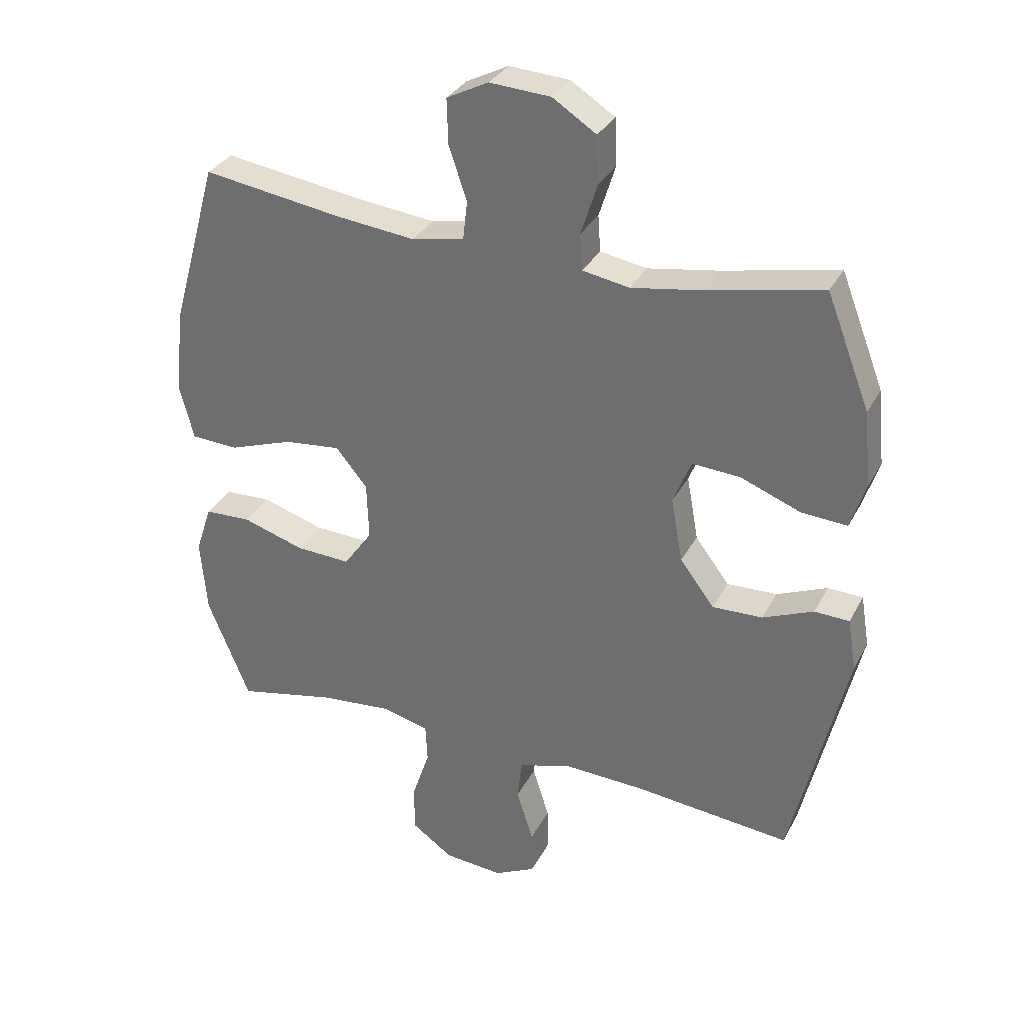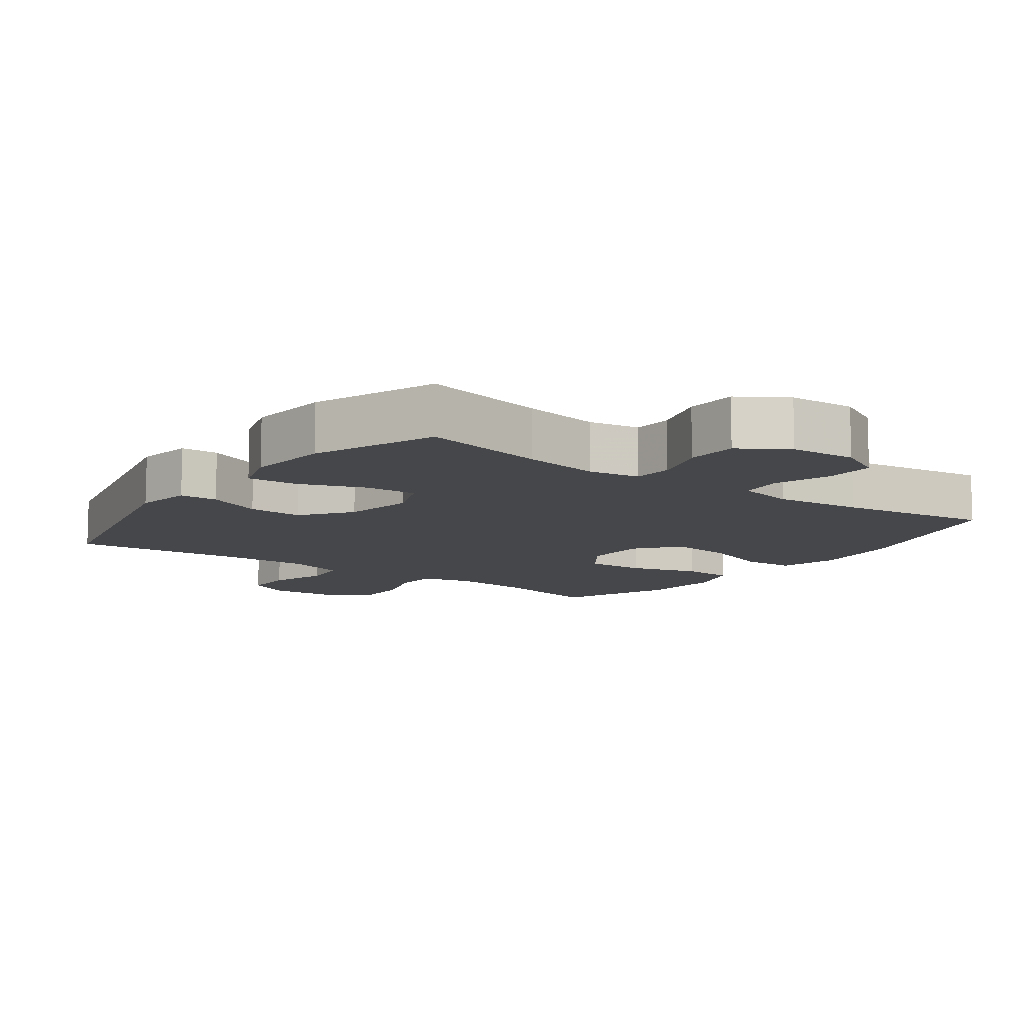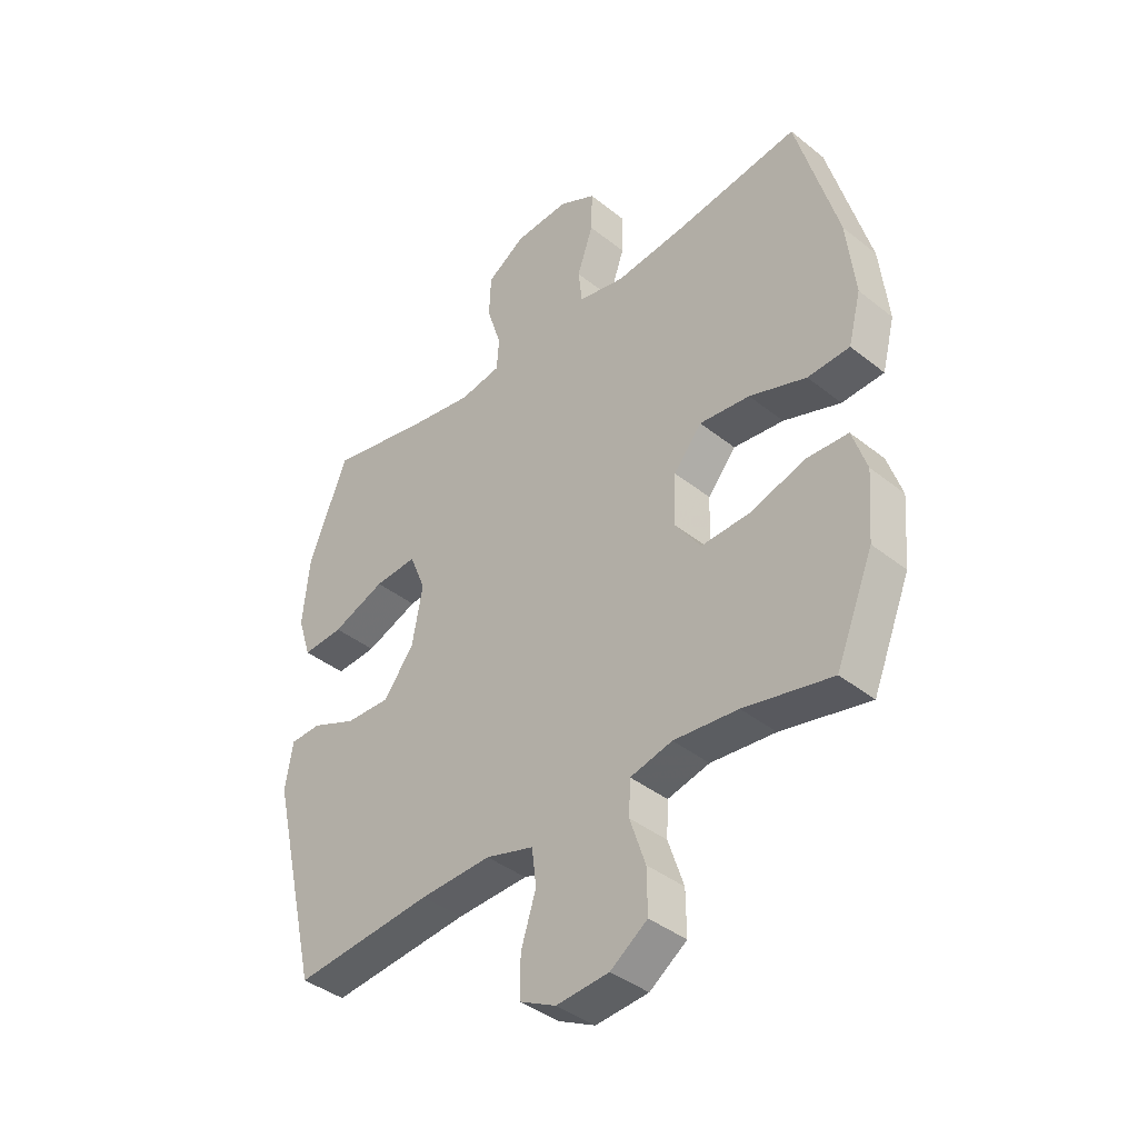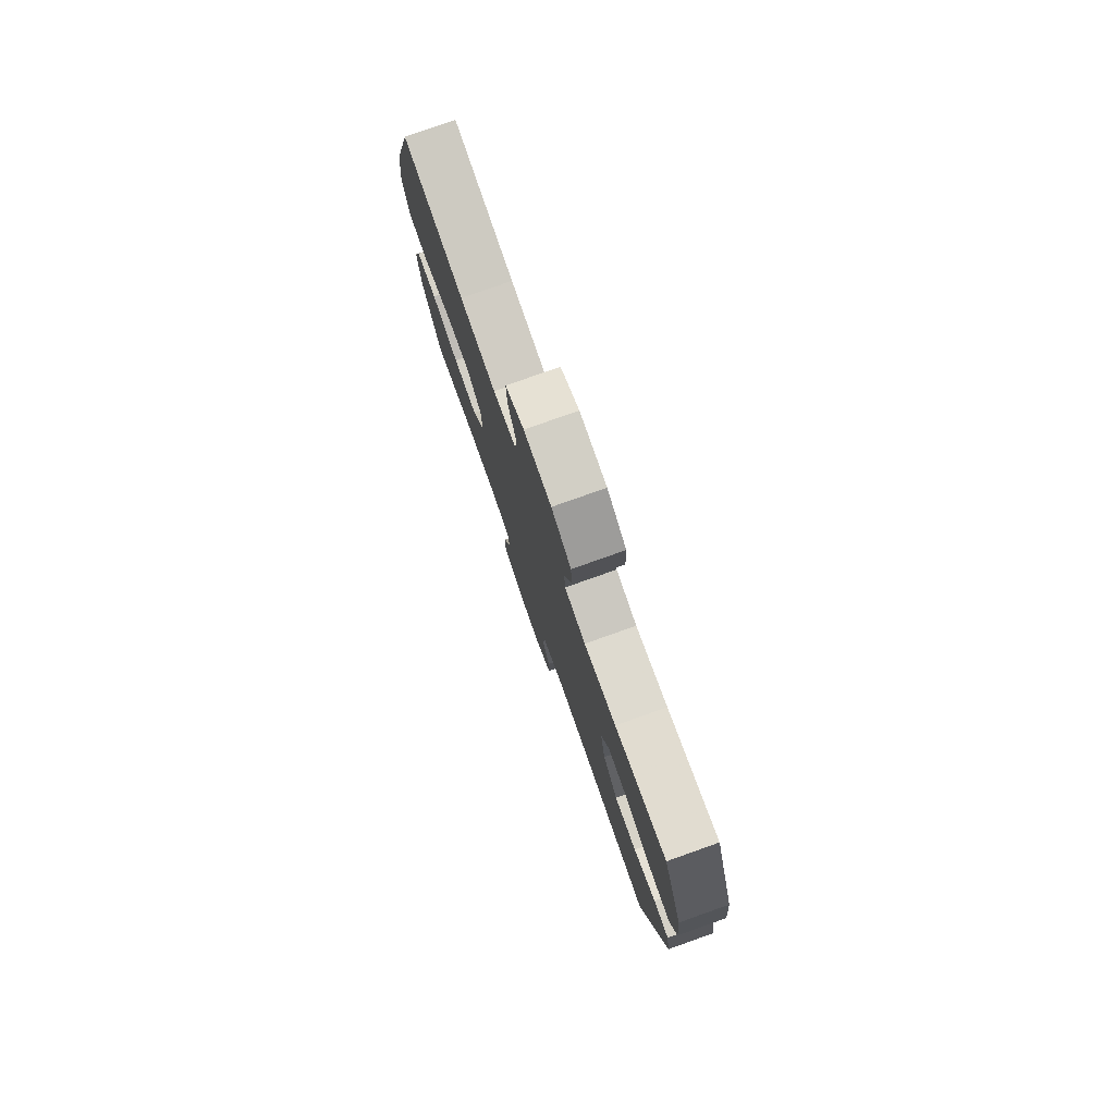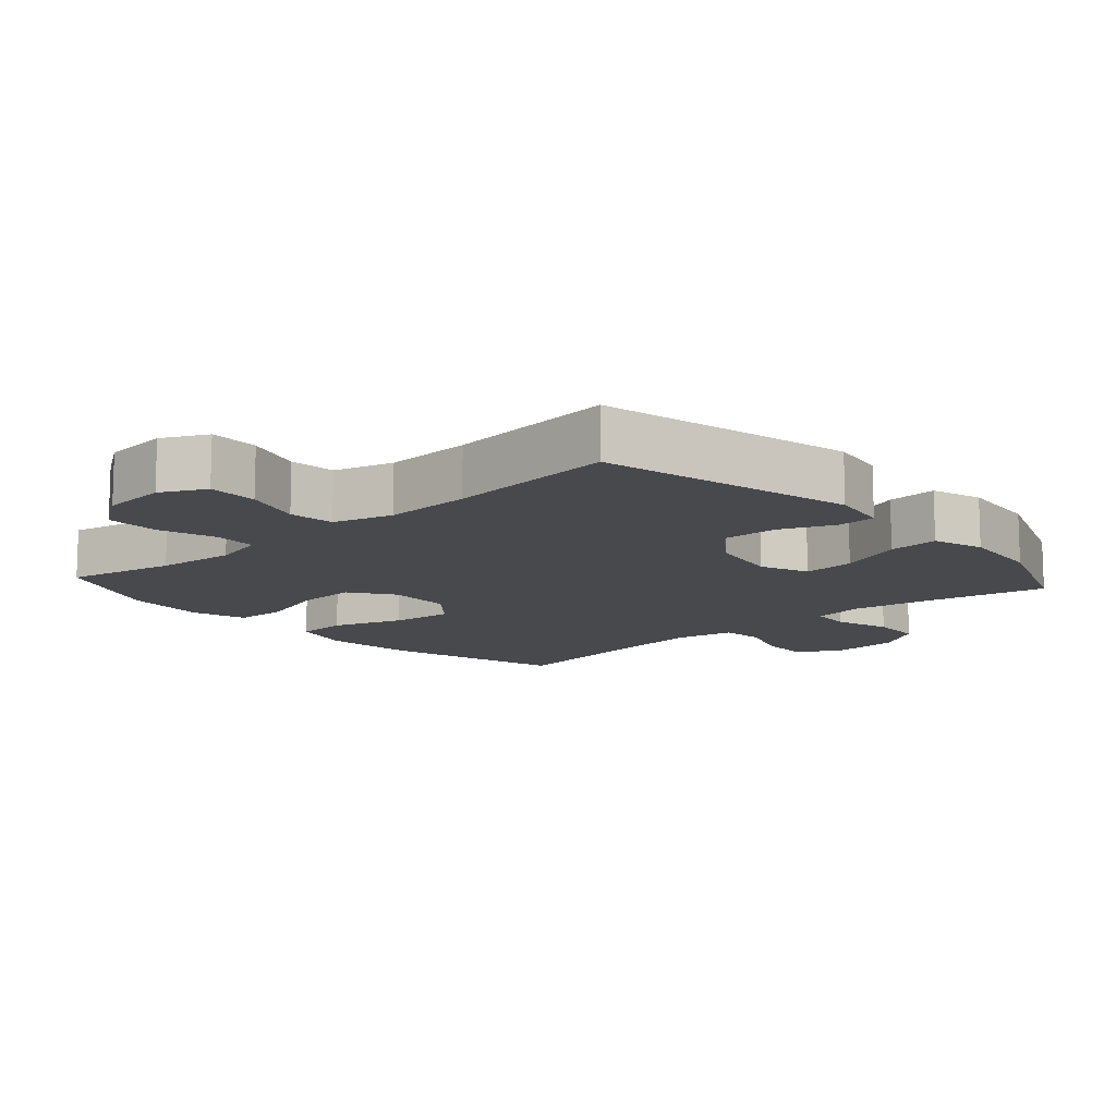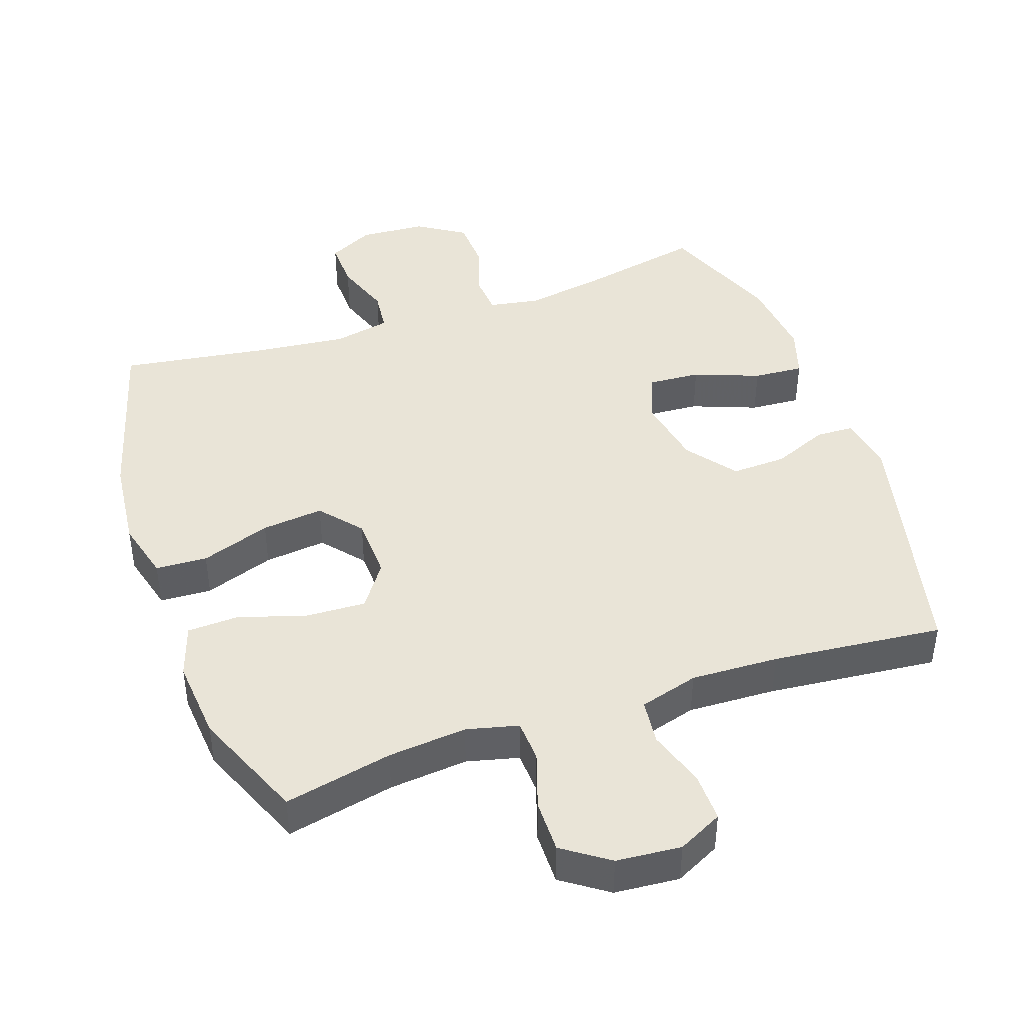
<metadata>
{"format":"obj","ext":"obj","renderer":"f3d","projection":"perspective","resolution":1024,"background":"white","views":[{"elev":32.2,"azim":-156.0,"up":"+Z"},{"elev":-10.6,"azim":-36.3,"up":"+Y"},{"elev":-39.9,"azim":45.5,"up":"+Z"},{"elev":78.8,"azim":-109.5,"up":"+Z"},{"elev":-12.3,"azim":-138.2,"up":"+Y"},{"elev":43.2,"azim":160.8,"up":"+Y"}]}
</metadata>
<code>
v 0.5 0.07 0.5
v 0.575 0.07 0.235
v 0.59 0.07 0.099
v 0.567 0.07 0.01
v 0.491 0.07 0.006
v 0.388 0.07 0.042
v 0.297 0.07 0.052
v 0.246 0.07 -0.009
v 0.243 0.07 -0.102
v 0.289 0.07 -0.167
v 0.377 0.07 -0.163
v 0.477 0.07 -0.132
v 0.552 0.07 -0.135
v 0.578 0.07 -0.213
v 0.568 0.07 -0.334
v 0.5 0.07 -0.5
v 0.341 0.07 -0.466
v 0.225 0.07 -0.455
v 0.149 0.07 -0.474
v 0.146 0.07 -0.536
v 0.174 0.07 -0.62
v 0.175 0.07 -0.698
v 0.108 0.07 -0.745
v 0.013 0.07 -0.753
v -0.053 0.07 -0.72
v -0.052 0.07 -0.647
v -0.025 0.07 -0.562
v -0.033 0.07 -0.495
v -0.12 0.07 -0.47
v -0.249 0.07 -0.475
v -0.5 0.07 -0.5
v -0.588 0.07 -0.127
v -0.574 0.07 -0.043
v -0.518 0.07 -0.041
v -0.437 0.07 -0.075
v -0.356 0.07 -0.078
v -0.301 0.07 -0.005
v -0.282 0.07 0.099
v -0.311 0.07 0.171
v -0.388 0.07 0.166
v -0.484 0.07 0.129
v -0.558 0.07 0.124
v -0.582 0.07 0.199
v -0.57 0.07 0.32
v -0.5 0.07 0.5
v -0.316 0.07 0.462
v -0.202 0.07 0.443
v -0.127 0.07 0.456
v -0.123 0.07 0.514
v -0.149 0.07 0.596
v -0.146 0.07 0.672
v -0.076 0.07 0.717
v 0.022 0.07 0.723
v 0.089 0.07 0.689
v 0.087 0.07 0.616
v 0.058 0.07 0.532
v 0.065 0.07 0.47
v 0.149 0.07 0.453
v 0.278 0.07 0.467
v 0.5 0 0.5
v 0.575 0 0.235
v 0.59 0 0.099
v 0.567 0 0.01
v 0.491 0 0.006
v 0.388 0 0.042
v 0.297 0 0.052
v 0.246 0 -0.009
v 0.243 0 -0.102
v 0.289 0 -0.167
v 0.377 0 -0.163
v 0.477 0 -0.132
v 0.552 0 -0.135
v 0.578 0 -0.213
v 0.568 0 -0.334
v 0.5 0 -0.5
v 0.341 0 -0.466
v 0.225 0 -0.455
v 0.149 0 -0.474
v 0.146 0 -0.536
v 0.174 0 -0.62
v 0.175 0 -0.698
v 0.108 0 -0.745
v 0.013 0 -0.753
v -0.053 0 -0.72
v -0.052 0 -0.647
v -0.025 0 -0.562
v -0.033 0 -0.495
v -0.12 0 -0.47
v -0.249 0 -0.475
v -0.5 0 -0.5
v -0.588 0 -0.127
v -0.574 0 -0.043
v -0.518 0 -0.041
v -0.437 0 -0.075
v -0.356 0 -0.078
v -0.301 0 -0.005
v -0.282 0 0.099
v -0.311 0 0.171
v -0.388 0 0.166
v -0.484 0 0.129
v -0.558 0 0.124
v -0.582 0 0.199
v -0.57 0 0.32
v -0.5 0 0.5
v -0.316 0 0.462
v -0.202 0 0.443
v -0.127 0 0.456
v -0.123 0 0.514
v -0.149 0 0.596
v -0.146 0 0.672
v -0.076 0 0.717
v 0.022 0 0.723
v 0.089 0 0.689
v 0.087 0 0.616
v 0.058 0 0.532
v 0.065 0 0.47
v 0.149 0 0.453
v 0.278 0 0.467
f 54 55 56
f 53 54 56
f 52 53 56
f 51 52 56
f 50 51 56
f 49 50 56
f 48 49 56 57
f 47 48 57 58
f 44 45 46
f 43 44 46
f 42 43 46
f 41 42 46
f 40 41 46
f 39 40 46 47
f 38 39 47 58
f 33 34 35
f 32 33 35
f 31 32 35
f 30 31 35
f 29 30 35 36
f 28 29 36 37
f 25 26 27
f 24 25 27
f 23 24 27
f 22 23 27
f 21 22 27
f 20 21 27
f 19 20 27 28
f 37 38 58
f 28 37 58
f 19 28 58
f 18 19 58
f 15 16 17
f 14 15 17
f 13 14 17
f 12 13 17
f 11 12 17
f 4 5 6
f 3 4 6
f 2 3 6
f 1 2 6
f 59 1 6
f 59 6 7
f 58 59 7 8
f 18 58 8 9
f 10 11 17 18
f 9 10 18
f 115 114 113
f 115 113 112
f 115 112 111
f 115 111 110
f 115 110 109
f 115 109 108
f 116 115 108 107
f 117 116 107 106
f 105 104 103
f 105 103 102
f 105 102 101
f 105 101 100
f 105 100 99
f 106 105 99 98
f 117 106 98 97
f 94 93 92
f 94 92 91
f 94 91 90
f 94 90 89
f 95 94 89 88
f 96 95 88 87
f 86 85 84
f 86 84 83
f 86 83 82
f 86 82 81
f 86 81 80
f 86 80 79
f 87 86 79 78
f 117 97 96
f 117 96 87
f 117 87 78
f 117 78 77
f 76 75 74
f 76 74 73
f 76 73 72
f 76 72 71
f 76 71 70
f 65 64 63
f 65 63 62
f 65 62 61
f 65 61 60
f 65 60 118
f 66 65 118
f 67 66 118 117
f 68 67 117 77
f 77 76 70 69
f 77 69 68
f 1 60 61 2
f 2 61 62 3
f 3 62 63 4
f 4 63 64 5
f 5 64 65 6
f 6 65 66 7
f 7 66 67 8
f 8 67 68 9
f 9 68 69 10
f 10 69 70 11
f 11 70 71 12
f 12 71 72 13
f 13 72 73 14
f 14 73 74 15
f 15 74 75 16
f 16 75 76 17
f 17 76 77 18
f 18 77 78 19
f 19 78 79 20
f 20 79 80 21
f 21 80 81 22
f 22 81 82 23
f 23 82 83 24
f 24 83 84 25
f 25 84 85 26
f 26 85 86 27
f 27 86 87 28
f 28 87 88 29
f 29 88 89 30
f 30 89 90 31
f 31 90 91 32
f 32 91 92 33
f 33 92 93 34
f 34 93 94 35
f 35 94 95 36
f 36 95 96 37
f 37 96 97 38
f 38 97 98 39
f 39 98 99 40
f 40 99 100 41
f 41 100 101 42
f 42 101 102 43
f 43 102 103 44
f 44 103 104 45
f 45 104 105 46
f 46 105 106 47
f 47 106 107 48
f 48 107 108 49
f 49 108 109 50
f 50 109 110 51
f 51 110 111 52
f 52 111 112 53
f 53 112 113 54
f 54 113 114 55
f 55 114 115 56
f 56 115 116 57
f 57 116 117 58
f 58 117 118 59
f 59 118 60 1

</code>
